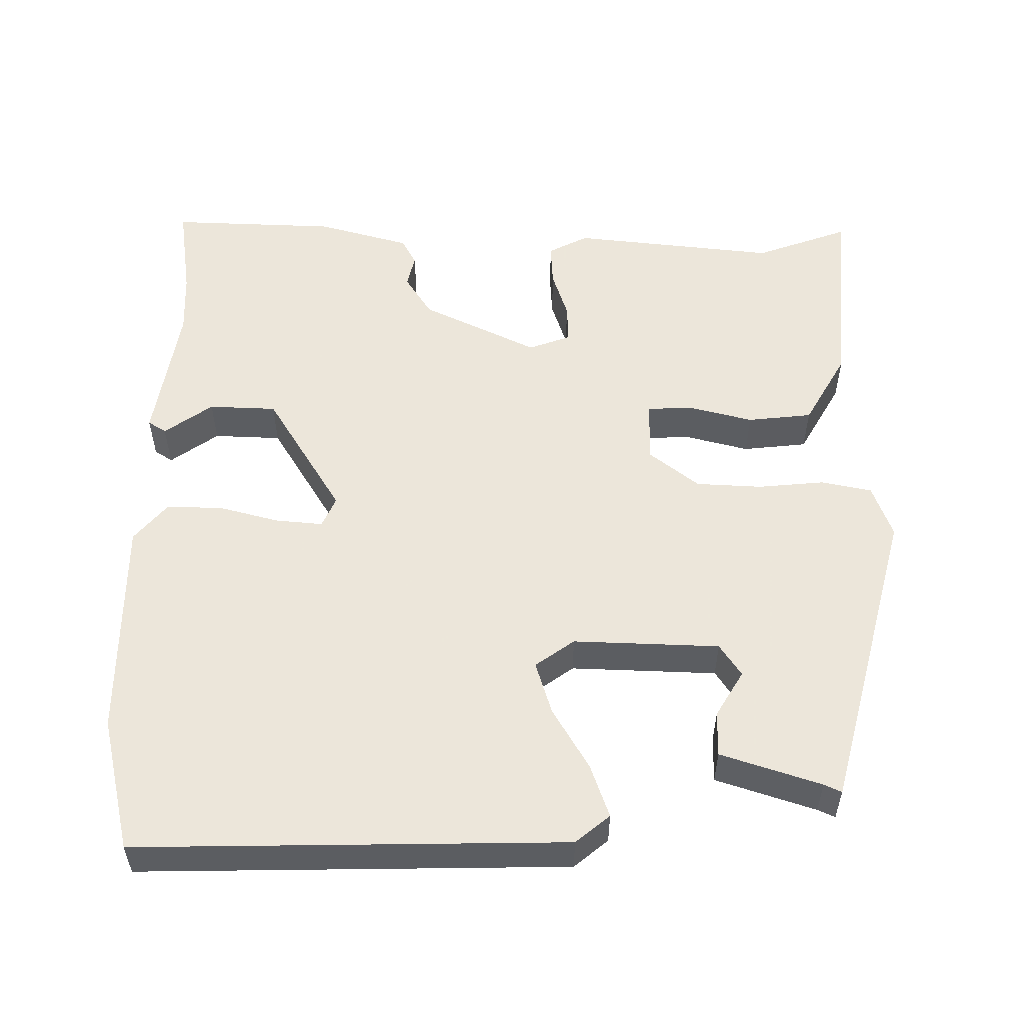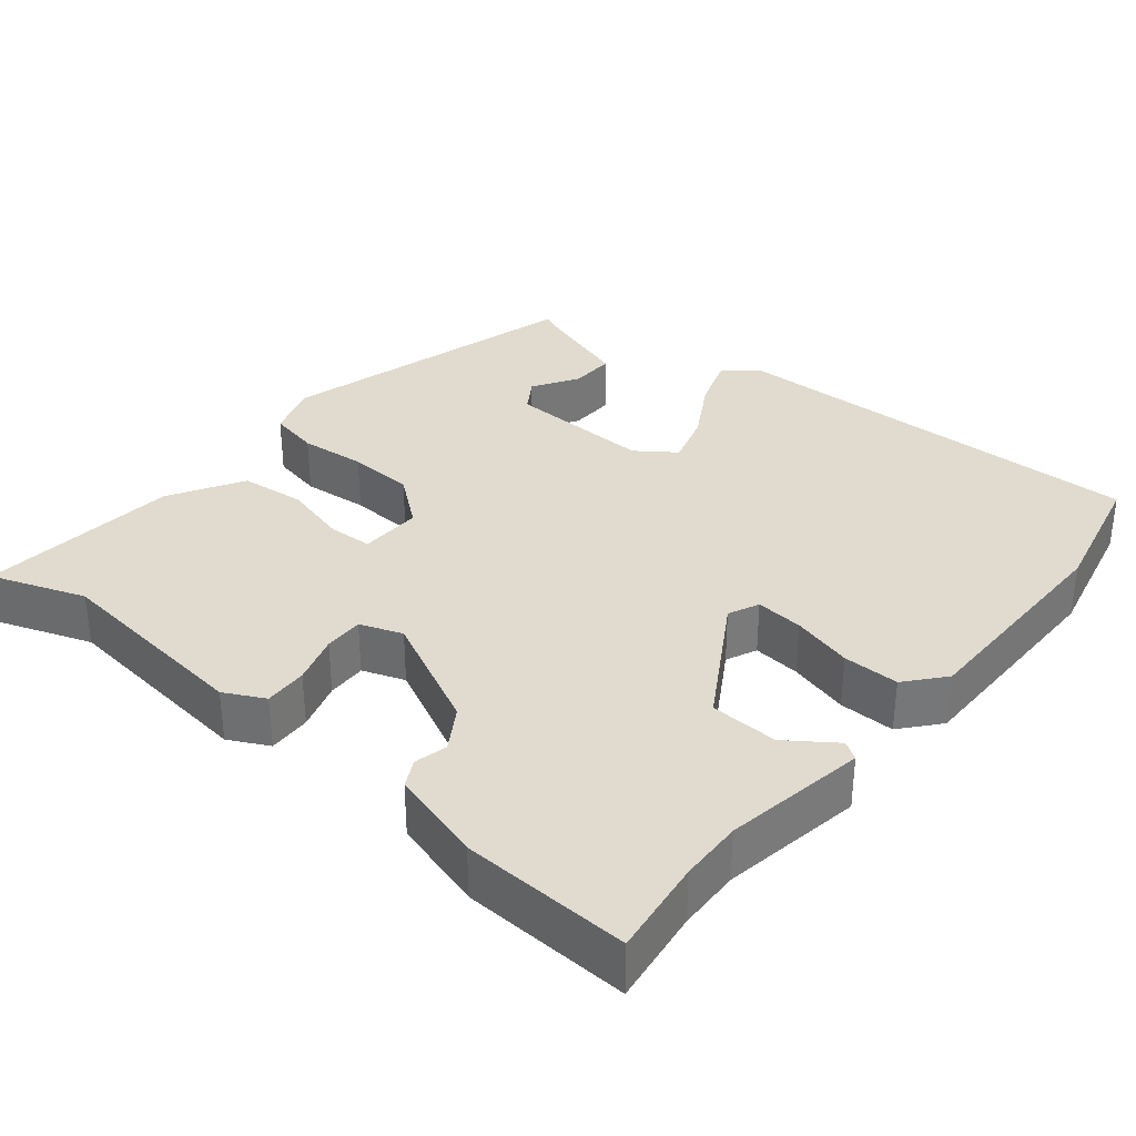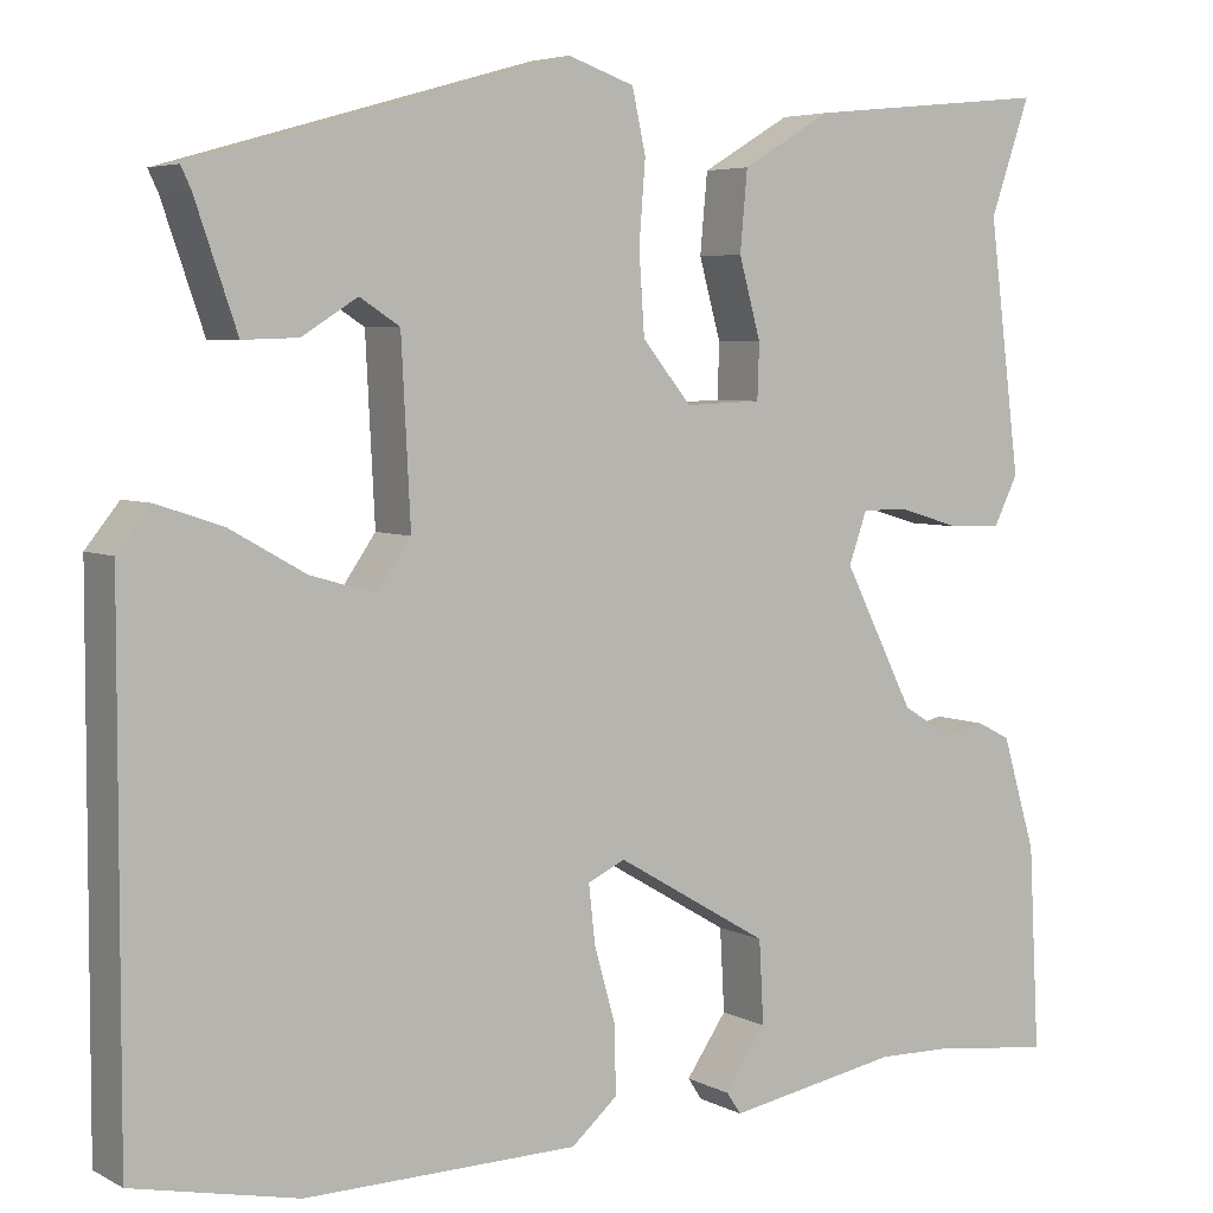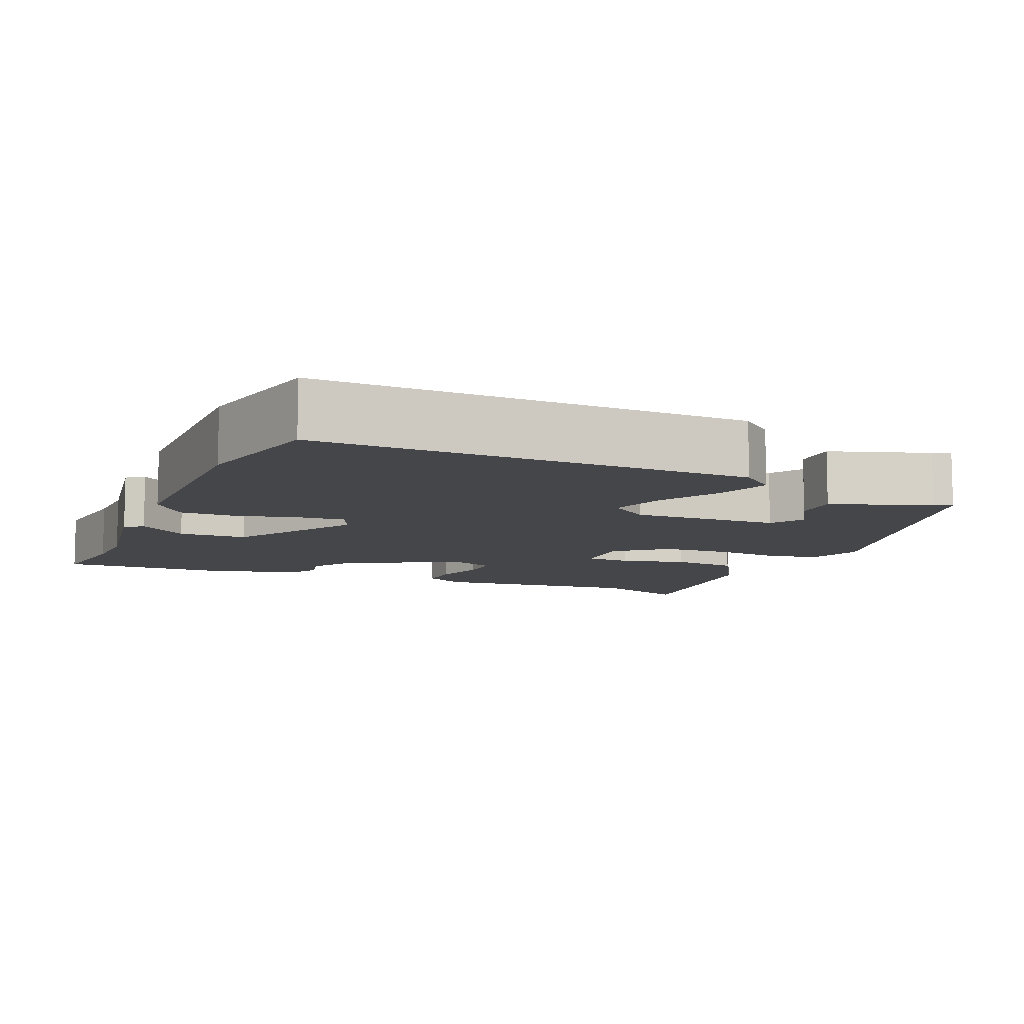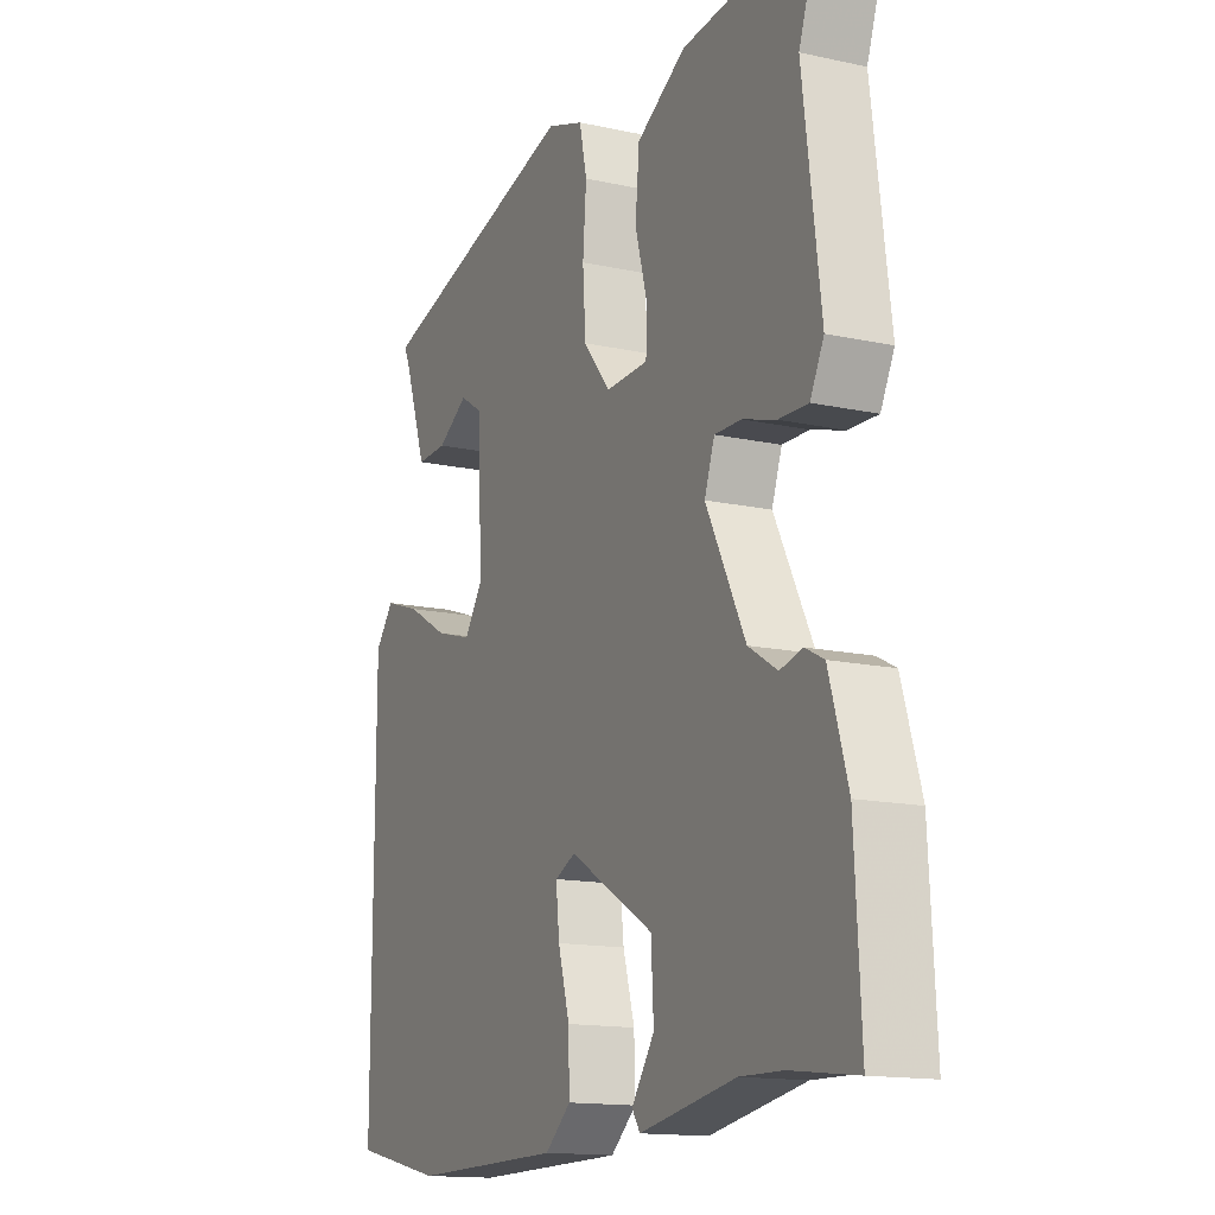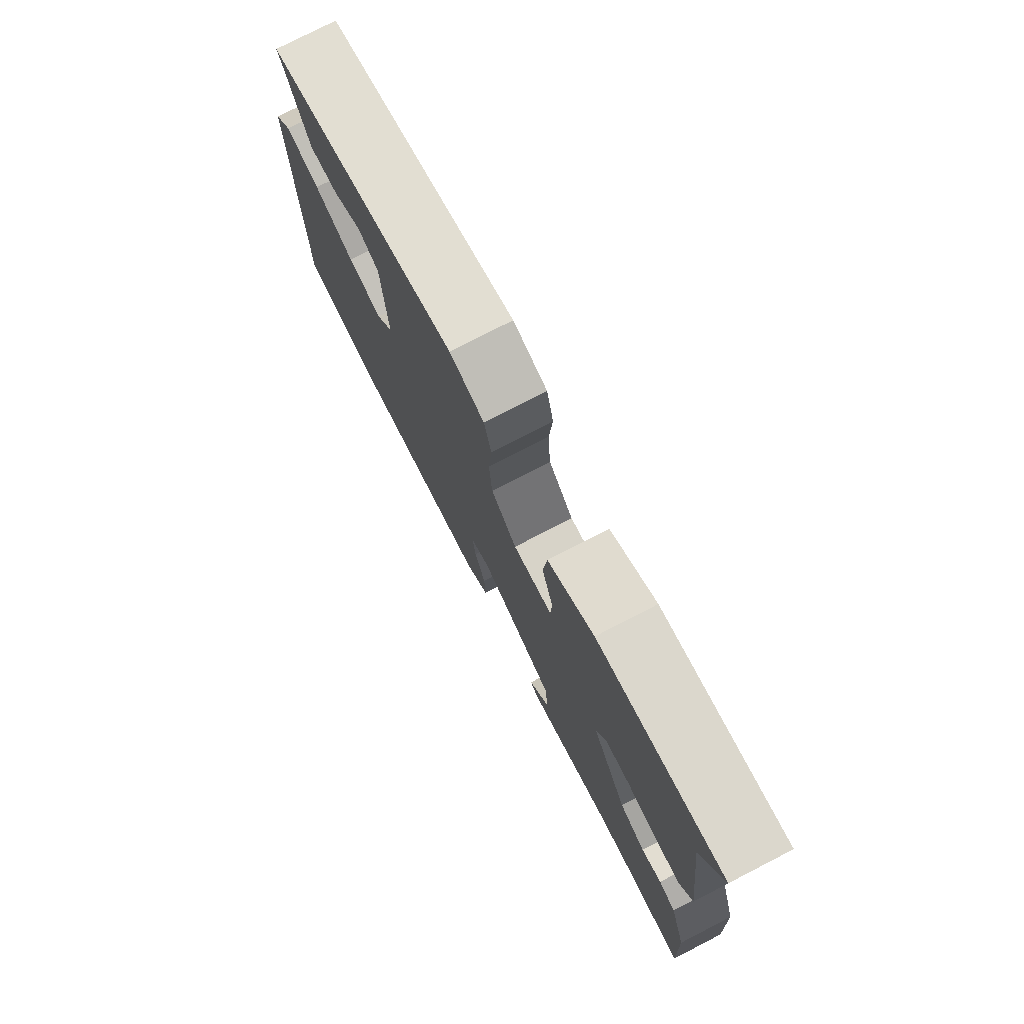
<metadata>
{"format":"obj","ext":"obj","renderer":"f3d","projection":"perspective","resolution":1024,"background":"white","views":[{"elev":54.2,"azim":-90.6,"up":"+Y"},{"elev":33.4,"azim":128.8,"up":"+Y"},{"elev":5.2,"azim":-33.1,"up":"+Z"},{"elev":-9.4,"azim":-113.8,"up":"+Y"},{"elev":-14.6,"azim":64.5,"up":"+Z"},{"elev":77.6,"azim":62.8,"up":"+Z"}]}
</metadata>
<code>
v 0.511 0.07 0.531
v 0.467 0.07 0.404
v 0.502 0.07 0.128
v 0.475 0.07 0.074
v 0.417 0.07 0.076
v 0.351 0.07 0.096
v 0.298 0.07 0.097
v 0.278 0.07 0.04
v 0.356 0.07 -0.114
v 0.413 0.07 -0.149
v 0.457 0.07 -0.138
v 0.494 0.07 -0.157
v 0.531 0.07 -0.281
v 0.543 0.07 -0.505
v 0.414 0.07 -0.489
v 0.33 0.07 -0.487
v 0.14 0.07 -0.521
v 0.124 0.07 -0.497
v 0.169 0.07 -0.432
v 0.164 0.07 -0.341
v -0.004 0.07 -0.242
v -0.045 0.07 -0.261
v -0.038 0.07 -0.325
v -0.015 0.07 -0.406
v -0.013 0.07 -0.481
v -0.064 0.07 -0.525
v -0.365 0.07 -0.529
v -0.546 0.07 -0.49
v -0.545 0.07 0.083
v -0.508 0.07 0.129
v -0.436 0.07 0.105
v -0.353 0.07 0.058
v -0.281 0.07 0.037
v -0.244 0.07 0.09
v -0.254 0.07 0.286
v -0.298 0.07 0.314
v -0.359 0.07 0.276
v -0.42 0.07 0.274
v -0.466 0.07 0.407
v -0.477 0.07 0.43
v -0.067 0.07 0.546
v 0.006 0.07 0.521
v 0.021 0.07 0.453
v 0.014 0.07 0.364
v 0.02 0.07 0.275
v 0.074 0.07 0.209
v 0.158 0.07 0.212
v 0.16 0.07 0.272
v 0.136 0.07 0.359
v 0.144 0.07 0.446
v 0.242 0.07 0.504
v 0.511 0 0.531
v 0.467 0 0.404
v 0.502 0 0.128
v 0.475 0 0.074
v 0.417 0 0.076
v 0.351 0 0.096
v 0.298 0 0.097
v 0.278 0 0.04
v 0.356 0 -0.114
v 0.413 0 -0.149
v 0.457 0 -0.138
v 0.494 0 -0.157
v 0.531 0 -0.281
v 0.543 0 -0.505
v 0.414 0 -0.489
v 0.33 0 -0.487
v 0.14 0 -0.521
v 0.124 0 -0.497
v 0.169 0 -0.432
v 0.164 0 -0.341
v -0.004 0 -0.242
v -0.045 0 -0.261
v -0.038 0 -0.325
v -0.015 0 -0.406
v -0.013 0 -0.481
v -0.064 0 -0.525
v -0.365 0 -0.529
v -0.546 0 -0.49
v -0.545 0 0.083
v -0.508 0 0.129
v -0.436 0 0.105
v -0.353 0 0.058
v -0.281 0 0.037
v -0.244 0 0.09
v -0.254 0 0.286
v -0.298 0 0.314
v -0.359 0 0.276
v -0.42 0 0.274
v -0.466 0 0.407
v -0.477 0 0.43
v -0.067 0 0.546
v 0.006 0 0.521
v 0.021 0 0.453
v 0.014 0 0.364
v 0.02 0 0.275
v 0.074 0 0.209
v 0.158 0 0.212
v 0.16 0 0.272
v 0.136 0 0.359
v 0.144 0 0.446
v 0.242 0 0.504
f 51 1 2
f 50 51 2
f 49 50 2
f 48 49 2
f 4 5 6
f 3 4 6
f 2 3 6
f 48 2 6
f 47 48 6
f 46 47 6 7
f 42 43 44
f 41 42 44
f 40 41 44
f 39 40 44
f 39 44 45
f 36 37 38 39
f 36 39 45 46
f 30 31 32
f 29 30 32
f 28 29 32
f 27 28 32
f 26 27 32
f 25 26 32
f 24 25 32
f 23 24 32
f 22 23 32 33
f 21 22 33 34
f 16 17 18 19
f 15 16 19 20
f 14 15 20
f 13 14 20
f 12 13 20
f 11 12 20
f 10 11 20
f 20 21 34
f 10 20 34
f 9 10 34
f 46 7 8
f 36 46 8
f 35 36 8
f 8 9 34 35
f 53 52 102
f 53 102 101
f 53 101 100
f 53 100 99
f 57 56 55
f 57 55 54
f 57 54 53
f 57 53 99
f 57 99 98
f 58 57 98 97
f 95 94 93
f 95 93 92
f 95 92 91
f 95 91 90
f 96 95 90
f 90 89 88 87
f 97 96 90 87
f 83 82 81
f 83 81 80
f 83 80 79
f 83 79 78
f 83 78 77
f 83 77 76
f 83 76 75
f 83 75 74
f 84 83 74 73
f 85 84 73 72
f 70 69 68 67
f 71 70 67 66
f 71 66 65
f 71 65 64
f 71 64 63
f 71 63 62
f 71 62 61
f 85 72 71
f 85 71 61
f 85 61 60
f 59 58 97
f 59 97 87
f 59 87 86
f 86 85 60 59
f 1 52 53 2
f 2 53 54 3
f 3 54 55 4
f 4 55 56 5
f 5 56 57 6
f 6 57 58 7
f 7 58 59 8
f 8 59 60 9
f 9 60 61 10
f 10 61 62 11
f 11 62 63 12
f 12 63 64 13
f 13 64 65 14
f 14 65 66 15
f 15 66 67 16
f 16 67 68 17
f 17 68 69 18
f 18 69 70 19
f 19 70 71 20
f 20 71 72 21
f 21 72 73 22
f 22 73 74 23
f 23 74 75 24
f 24 75 76 25
f 25 76 77 26
f 26 77 78 27
f 27 78 79 28
f 28 79 80 29
f 29 80 81 30
f 30 81 82 31
f 31 82 83 32
f 32 83 84 33
f 33 84 85 34
f 34 85 86 35
f 35 86 87 36
f 36 87 88 37
f 37 88 89 38
f 38 89 90 39
f 39 90 91 40
f 40 91 92 41
f 41 92 93 42
f 42 93 94 43
f 43 94 95 44
f 44 95 96 45
f 45 96 97 46
f 46 97 98 47
f 47 98 99 48
f 48 99 100 49
f 49 100 101 50
f 50 101 102 51
f 51 102 52 1

</code>
